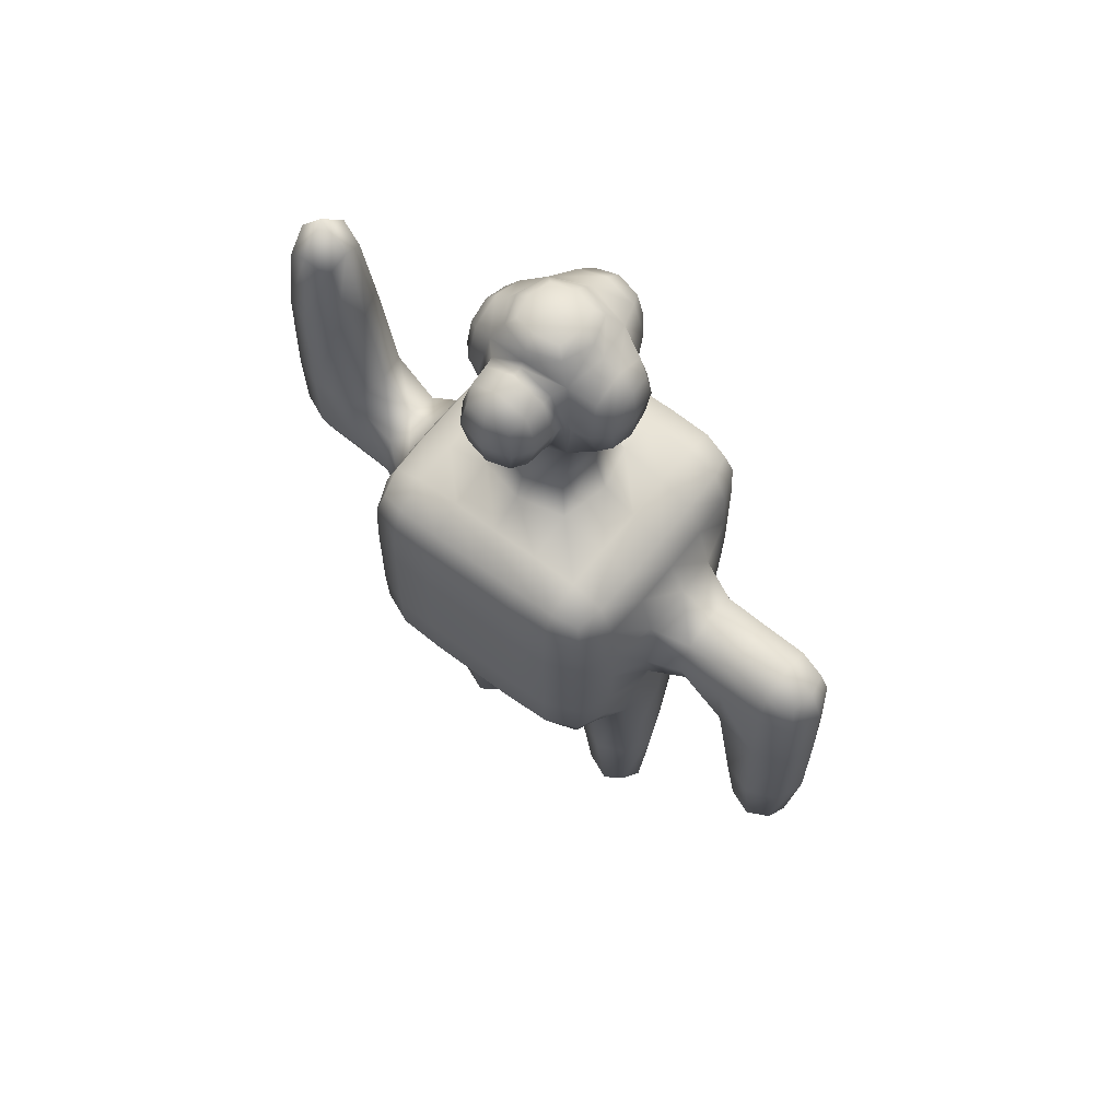
<metadata>
{"format":"obj","ext":"obj","renderer":"f3d","projection":"perspective","resolution":1024,"background":"white","views":[{"elev":61.9,"azim":-52.3,"up":"+Y"}]}
</metadata>
<code>
o Cube
v 0.8333 0.8333 -0.8333
v 0.8333 -0.8333 -0.8333
v 0.8333 0.8333 0.8333
v 0.8333 -0.8333 0.8333
v -0.8333 0.8333 -0.8333
v -0.8333 -0.8333 -0.8333
v -0.8333 0.8333 0.8333
v -0.8333 -0.8333 0.8333
v 0.3333 -1.248 -0.92
v -0.3333 -1.248 -0.92
v 0.3333 0.8889 0.8889
v -0.3333 0.8889 0.8889
v -0.3333 -1.248 0.92
v 0.3333 -1.248 0.92
v -0.3333 0.8889 -0.8889
v 0.3333 0.8889 -0.8889
v -0.8889 -0.8889 -0.3333
v -0.8889 -0.8889 0.3333
v 0.8889 0.8889 -0.3333
v 0.8889 0.8889 0.3333
v -0.8889 0.8889 0.3333
v -0.8889 0.8889 -0.3333
v 0.8889 -0.8889 0.3333
v 0.8889 -0.8889 -0.3333
v -0.3333 -1.328 -0.3333
v -0.3333 -1.328 0.3333
v 0.3333 -1.328 -0.3333
v 0.3333 -1.328 0.3333
v 0.3333 1.097 -0.3333
v 0.3333 1.097 0.3333
v -0.3333 1.097 -0.3333
v -0.3333 1.097 0.3333
v 0.3085 2.562 -0.2968
v 0.3085 2.562 0.3031
v -0.2727 2.562 -0.2968
v -0.2727 2.562 0.3031
v 0.3085 1.808 0.3031
v -0.2727 1.808 0.3031
v -0.2727 1.808 -0.2968
v 0.3085 1.808 -0.2968
v -0.1667 2.414 0.5839
v 0.1667 2.414 0.5839
v 0.1667 2.01 0.5839
v -0.1667 2.01 0.5839
v -0.1667 2.414 -0.5315
v 0.1667 2.414 -0.5315
v 0.1667 2.01 -0.5315
v -0.1667 2.01 -0.5315
v 0.8889 0.3333 -0.8889
v 0.8889 -0.3333 -0.8889
v -0.8889 -0.3333 0.8889
v -0.8889 0.3333 0.8889
v 0.8889 0.3333 0.8889
v 0.8889 -0.3333 0.8889
v -0.8889 0.3333 -0.8889
v -0.8889 -0.3333 -0.8889
v -0.3333 0.3333 -1.076
v -0.3333 -0.3333 -1.076
v 0.3333 0.3333 -1.076
v 0.3333 -0.3333 -1.076
v 0.3333 0.3333 1.081
v 0.3333 -0.3333 1.081
v -0.3333 0.3333 1.081
v -0.3333 -0.3333 1.081
v 1 0.3333 -0.3333
v 1 -0.3333 -0.3333
v 1 0.3333 0.3333
v 1 -0.3333 0.3333
v -1 0.3333 0.3333
v -1 -0.3333 0.3333
v -1 0.3333 -0.3333
v -1 -0.3333 -0.3333
v 0.1667 0.1667 2.178
v 0.2222 -0.5479 2.234
v -0.1667 0.1667 2.178
v -0.2222 -0.5479 2.234
v -0.2222 0.5493 -2.164
v -0.1667 -0.1667 -2.111
v 0.2222 0.5493 -2.164
v 0.1667 -0.1667 -2.111
v -0.2222 -0.2222 -1.635
v 0.2222 -0.2222 -1.635
v 0.2533 0.4888 -1.635
v -0.2533 0.4888 -1.635
v -0.1667 1.805 -2.111
v 0.1667 1.805 -2.111
v 0.1667 1.805 -1.794
v -0.1667 1.805 -1.794
v 0.2533 -0.4878 1.673
v -0.2533 -0.4878 1.673
v -0.2222 0.2222 1.673
v 0.2222 0.2222 1.673
v 0.1667 -1.799 2.178
v -0.1667 -1.799 2.178
v 0.1667 -1.799 1.842
v -0.1667 -1.799 1.842
v -0.1667 -3.049 0.8333
v 0.1667 -3.049 0.8333
v -0.1667 -3.049 0.5
v 0.1667 -3.049 0.5
v 0.1667 -3.048 -0.8333
v -0.1667 -3.048 -0.8333
v -0.1667 -3.048 -0.5
v 0.1667 -3.048 -0.5
v 0.6287 2.414 -0.1667
v 0.6287 2.414 0.1667
v 0.6287 2.01 0.1667
v 0.6287 2.01 -0.1667
v 0.1667 2.778 -0.1667
v 0.1667 2.778 0.1667
v -0.1667 2.778 -0.1667
v -0.1667 2.778 0.1667
v -0.4095 2.482 -0.2222
v -0.4095 2.482 0.2222
v -0.4095 1.943 0.2222
v -0.4095 1.943 -0.2222
v -0.6763 2.414 -0.1667
v -0.6763 2.414 0.1667
v -0.6763 2.01 0.1667
v -0.6763 2.01 -0.1667
v -0.8794 -0.8794 0.6456
v -0.6479 -0.9165 -0.8827
v 0.8794 -0.6456 -0.8794
v -0.8794 0.6456 0.8794
v 0.8794 -0.6456 0.8794
v -0.8794 -0.6456 -0.8794
v -0.6456 0.8794 0.8794
v 0.8794 0.8794 0.6456
v 0.6479 -0.9165 0.8827
v -0.8794 0.8794 -0.6456
v 0.6456 0.8794 -0.8794
v 0.8794 -0.8794 -0.6456
v 0.6479 -0.9165 -0.8827
v -0 -1.323 -0.9835
v 0.6456 0.8794 0.8794
v -0 0.8889 0.8889
v -0.6479 -0.9165 0.8827
v 0 -1.324 0.9835
v -0.6456 0.8794 -0.8794
v 0 0.8889 -0.8889
v -0.3333 -0.6922 -0.9996
v 0.3333 -0.6922 -0.9996
v -0.4213 -1.42 0.6584
v 0.4213 -1.42 0.6584
v 0.3333 -0.6922 1
v -0.3333 -0.6922 1
v 0.3333 0.9961 0.6551
v -0.3333 0.9961 0.6551
v -0.8794 -0.8794 -0.6456
v -0.8889 -0.8889 -0
v 0.8794 0.8794 -0.6456
v 0.8889 0.8889 -0
v -0.8794 0.8794 0.6456
v -0.8889 0.8889 0
v 0.8794 -0.8794 0.6456
v 0.8889 -0.8889 -0
v -0.4213 -1.419 -0.6584
v -0.3333 -1.068 -0
v 0.4213 -1.419 -0.6584
v 0.3333 -1.068 -0
v 0.3333 0.9961 -0.6551
v 0.4213 1.127 -0
v -0.3333 0.9961 -0.6551
v -0.4213 1.127 -0
v 0 1.127 -0.4213
v 0 1.127 0.4213
v 0.6551 0.9961 -0.3333
v 0.6551 0.9961 0.3333
v 0 -1.428 -0.2454
v 0 -1.428 0.2454
v -0.6551 -1.02 -0.3333
v -0.6551 -1.02 0.3333
v 0.9861 -0.6528 -0.3333
v 0.9861 -0.6528 0.3333
v 0.6551 -1.02 -0.3333
v 0.6551 -1.02 0.3333
v -0.9861 -0.6528 0.3333
v -0.9861 -0.6528 -0.3333
v -0.6551 0.9961 -0.3333
v -0.6551 0.9961 0.3333
v 0.38 2.633 0.000431
v -0.3205 2.633 0.000431
v 0.002431 2.633 -0.3604
v 0.002431 2.633 0.371
v 0.38 2.209 0.371
v -0.2389 1.411 0.2422
v -0.2389 1.411 -0.2415
v 0.38 2.209 -0.3604
v 0.2427 1.411 0.2422
v -0.3205 2.209 0.371
v -0.3205 2.209 -0.3604
v 0.2427 1.411 -0.2415
v 0.002431 1.702 -0.3604
v 0.38 1.702 0.000431
v -0.3205 1.702 0.000431
v 0.002431 1.702 0.371
v 0 2.459 0.6022
v 0.2032 2.212 0.6022
v -0.2032 2.212 0.6022
v 0 1.966 0.6022
v -0.2178 1.94 0.4901
v -0.2178 2.478 0.4901
v 0.2216 2.478 0.4901
v 0.2216 1.94 0.4901
v -0 2.459 -0.546
v 0.2032 2.212 -0.546
v -0.2032 2.212 -0.546
v -0 1.966 -0.546
v 0.2216 2.478 -0.4565
v -0.2178 2.478 -0.4565
v 0.2216 1.94 -0.4565
v -0.2178 1.94 -0.4565
v 0.8794 0.6456 -0.8794
v 0.8889 0 -0.8889
v -0.8794 -0.6456 0.8794
v -0.8889 -0 0.8889
v 0.8794 0.6456 0.8794
v 0.8889 0 0.8889
v -0.8794 0.6456 -0.8794
v -0.8889 0 -0.8889
v -0.3333 0.6551 -0.994
v -0.4213 0 -1.099
v 0.3333 0.6551 -0.994
v 0.4213 -0 -1.099
v 0.3333 0.6551 0.9944
v 0.4213 0 1.105
v -0.3333 0.6551 0.9944
v -0.4213 -0 1.105
v 0.9861 0.6528 -0.3333
v 1 0 -0.3333
v 0.9861 0.6528 0.3333
v 1 0 0.3333
v -0.9861 0.6528 0.3333
v -1 0 0.3333
v -0.9861 0.6528 -0.3333
v -1 0 -0.3333
v -1 -0.3333 0
v -1 0.3333 0
v -0.9861 -0.3333 0.6528
v -0.9861 0.3333 0.6528
v 1 -0.3333 -0
v 1 0.3333 -0
v 0.9861 -0.3333 -0.6528
v 0.9861 0.3333 -0.6528
v -0 -0.4213 1.105
v 0 0.4213 1.105
v 0.6551 -0.3333 0.9944
v 0.6551 0.3333 0.9944
v 0 -0.4213 -1.099
v -0 0.4213 -1.099
v -0.6551 -0.3333 -0.994
v -0.6551 0.3333 -0.994
v 0.6551 -0.3333 -0.994
v 0.6551 0.3333 -0.994
v 0.9861 -0.3333 0.6528
v 0.9861 0.3333 0.6528
v -0.9861 -0.3333 -0.6528
v -0.9861 0.3333 -0.6528
v -0.6551 -0.3333 0.9944
v -0.6551 0.3333 0.9944
v 0.2127 -0.04791 2.225
v -0.2127 -0.04791 2.225
v 0 -0.5479 2.318
v -0 0.2032 2.215
v 0.3112 -0.5415 1.998
v -0.2371 -0.2613 1.345
v -0.2338 0.2338 1.347
v 0.2127 0.2127 1.989
v -0.2127 0.04809 -2.155
v 0.2127 0.04809 -2.155
v 0 -0.2032 -2.146
v -0 0.5493 -2.243
v -0.2127 -0.2127 -1.932
v 0.2338 -0.2338 -1.327
v 0.3112 0.5428 -1.941
v -0.2371 0.2614 -1.325
v -0.2338 -0.2338 -1.327
v 0.2127 -0.2127 -1.932
v 0.2371 0.2614 -1.325
v -0.3112 0.5428 -1.941
v -0.3112 0.02759 -1.635
v 0.3112 0.02759 -1.635
v -0 0.6243 -1.551
v 0 -0.3056 -1.635
v 0 1.913 -2.146
v 0.2032 1.913 -1.952
v -0.2032 1.913 -1.952
v 0 1.913 -1.759
v -0.216 1.275 -1.739
v -0.2127 1.28 -2.155
v 0.2127 1.28 -2.155
v 0.216 1.275 -1.739
v 0.2371 -0.2613 1.345
v -0.3112 -0.5415 1.998
v -0.2127 0.2127 1.989
v 0.2338 0.2338 1.347
v 0 0.3056 1.673
v 0.3112 -0.02749 1.673
v -0.3112 -0.02749 1.673
v -0 -0.623 1.584
v -0 -1.906 2.215
v 0.2032 -1.906 2.01
v -0.2032 -1.906 2.01
v -0 -1.906 1.805
v 0.216 -1.271 1.783
v -0.216 -1.271 1.783
v 0.2127 -1.275 2.225
v -0.2127 -1.275 2.225
v -0 -3.199 0.8699
v -0.2032 -3.199 0.6667
v 0.2032 -3.199 0.6667
v -0 -3.199 0.4635
v 0.2243 -2.323 0.4424
v -0.2243 -2.323 0.4424
v 0.2243 -2.315 0.8827
v -0.2243 -2.315 0.8827
v 0 -3.197 -0.8699
v -0.2032 -3.197 -0.6667
v 0.2032 -3.197 -0.6667
v -0 -3.197 -0.4635
v 0.2243 -2.322 -0.4424
v 0.2243 -2.314 -0.8827
v -0.2243 -2.314 -0.8827
v -0.2243 -2.322 -0.4424
v 0.6503 2.459 0
v 0.6503 2.212 0.2032
v 0.6503 2.212 -0.2032
v 0.6503 1.966 0
v 0.5188 1.94 -0.2204
v 0.5188 1.94 0.2211
v 0.5188 2.478 0.2211
v 0.5188 2.478 -0.2204
v 0.2032 2.79 0
v -0.2032 2.79 0
v 0 2.79 -0.2032
v 0 2.79 0.2032
v -0.2178 2.715 -0.2204
v 0.2216 2.715 -0.2204
v 0.2216 2.715 0.2211
v -0.2178 2.715 0.2211
v -0.4095 2.583 0
v -0.4095 2.212 0.3056
v -0.4095 2.212 -0.3056
v -0.4095 1.842 0
v -0.3387 2.49 0.2306
v -0.3387 1.929 0.2306
v -0.3387 1.929 -0.2299
v -0.3387 2.49 -0.2299
v -0.7013 2.459 -0
v -0.7013 2.212 0.2032
v -0.7013 2.212 -0.2032
v -0.7013 1.966 -0
v -0.557 1.954 0.2127
v -0.557 1.954 -0.2127
v -0.557 2.47 0.2127
v -0.557 2.47 -0.2127
v -0.651 0.9745 0.651
v -0.651 0.651 0.9742
v -0.9727 0.651 -0.651
v 0.6602 -1.024 0.6518
v 0.9727 0.651 0.651
v 0.651 0.651 -0.9741
v -0.651 0.651 -0.9741
v -0 0.662 -0.9978
v -0.6602 -1.024 0.6518
v -0 -2.344 0.3601
v 0.651 0.651 0.9742
v 0 0.662 0.9985
v 0.651 0.9745 0.651
v 0 1.001 0.662
v 0 1.001 -0.662
v -0.2953 2.211 0.4952
v 0.651 0.9745 -0.651
v 0.662 1.001 -0
v 0.3066 -2.342 -0.6652
v 0 -1.1 -0
v -0.6602 -1.024 -0.6518
v -0.6528 -0.9982 -0
v 0.9727 0.651 -0.651
v 0.9861 0.6528 0
v 0.6602 -1.024 -0.6518
v 0.6528 -0.9982 -0
v -0.9727 0.651 0.651
v -0.9861 0.6528 0
v -0.651 0.9745 -0.651
v -0.662 1.001 -0
v 0.000608 2.72 -0.2998
v -0.3408 2.211 0.3138
v 0.5245 1.841 0.000108
v 0.000608 2.574 -0.461
v 0.000608 1.408 -0.3265
v 0.3287 1.408 0.000108
v -0.322 1.408 0.000108
v 0.000608 1.408 0.3277
v -0 2.212 0.6406
v 0.000608 2.574 0.4952
v 0.302 2.211 0.4952
v 0.000608 1.841 0.4952
v -0 2.212 -0.5764
v 0.302 2.211 -0.461
v 0.000608 1.841 -0.461
v -0.2953 2.211 -0.461
v -0.9861 -0.6528 0
v -1 0 -0
v -0.9727 -0.651 0.651
v -0.9861 0 0.6528
v 0.9861 -0.6528 0
v 1 0 0
v 0.9727 -0.651 -0.651
v 0.9861 0 -0.6528
v 0 -0.7138 1.009
v 0 -1.292 1.7
v 0.651 -0.6579 0.9751
v 0.662 -0 0.9985
v -0 -0.7138 -1.009
v -0 -0.2927 -1.936
v -0.651 -0.6579 -0.975
v -0.662 -0 -0.9978
v 0.651 -0.6579 -0.975
v 0.662 0 -0.9978
v 0.9727 -0.651 0.651
v 0.9861 0 0.6528
v -0.9727 -0.651 -0.651
v -0.9861 0 -0.6528
v -0.651 -0.6579 0.9751
v -0.662 0 0.9985
v 0 -0.04431 2.305
v -0.3046 -0.0409 1.994
v 0.3046 -0.0409 1.994
v -0 0.2927 1.992
v 0 0.04449 -2.231
v -0.2935 1.289 -1.95
v 0.3046 0.04107 -1.937
v -0.3046 0.04107 -1.937
v -0.3203 0.005195 -1.329
v 0.3203 0.005195 -1.329
v 0 0.3571 -1.32
v -0 -0.3194 -1.329
v -0 2.138 -1.952
v -0 1.29 -2.231
v -0 1.296 -1.66
v 0.2935 1.289 -1.95
v 0 0.3194 1.349
v 0.3203 -0.005176 1.349
v -0.3203 -0.005176 1.349
v 0 -0.3569 1.34
v 0 -2.131 2.01
v 0.2935 -1.284 2.008
v -0 -1.286 2.305
v -0.2935 -1.284 2.008
v 0 -3.513 0.6667
v 0.3066 -2.343 0.6652
v 0 -2.332 0.961
v -0.3066 -2.343 0.6652
v 0 -3.511 -0.6667
v -0.3066 -2.342 -0.6652
v 0 -2.344 -0.3601
v -0 -2.331 -0.961
v 0.6956 2.212 -0
v 0.5245 2.574 0.000108
v 0.5245 2.211 -0.2998
v 0.5245 2.211 0.3009
v -0 2.815 -0
v 0.302 2.72 0.000108
v 0.000608 2.72 0.3009
v -0.2953 2.72 0.000108
v -0.5595 1.857 0
v -0.3408 1.825 0.000108
v -0.3408 2.589 0.000108
v -0.3408 2.211 -0.3126
v -0.7539 2.212 0
v -0.5595 2.212 0.2927
v -0.5595 2.212 -0.2927
v -0.5595 2.567 -0
f 32 180 357 148
f 180 21 153 357
f 357 153 7 127
f 148 357 127 12
f 63 227 358 260
f 227 12 127 358
f 358 127 7 124
f 260 358 124 52
f 71 235 359 258
f 235 22 130 359
f 359 130 5 219
f 258 359 219 55
f 28 176 360 144
f 176 23 155 360
f 360 155 4 129
f 144 360 129 14
f 67 231 361 256
f 231 20 128 361
f 361 128 3 217
f 256 361 217 53
f 59 223 362 254
f 223 16 131 362
f 362 131 1 213
f 254 362 213 49
f 55 219 363 252
f 219 5 139 363
f 363 139 15 221
f 252 363 221 57
f 57 221 364 250
f 221 15 140 364
f 364 140 16 223
f 250 364 223 59
f 18 172 365 121
f 172 26 143 365
f 365 143 13 137
f 121 365 137 8
f 26 170 366 314
f 170 28 313 366
f 366 313 100 312
f 314 366 312 99
f 53 217 367 248
f 217 3 135 367
f 367 135 11 225
f 248 367 225 61
f 61 225 368 246
f 225 11 136 368
f 368 136 12 227
f 246 368 227 63
f 20 168 369 128
f 168 30 147 369
f 369 147 11 135
f 128 369 135 3
f 30 166 370 147
f 166 32 148 370
f 370 148 12 136
f 147 370 136 11
f 16 140 371 161
f 140 15 163 371
f 371 163 31 165
f 161 371 165 29
f 36 190 372 202
f 190 38 201 372
f 372 201 44 199
f 202 372 199 41
f 1 131 373 151
f 131 16 161 373
f 373 161 29 167
f 151 373 167 19
f 19 167 374 152
f 167 29 162 374
f 374 162 30 168
f 152 374 168 20
f 9 159 375 322
f 159 27 321 375
f 375 321 104 319
f 322 375 319 101
f 25 169 376 158
f 169 27 160 376
f 376 160 28 170
f 158 376 170 26
f 6 122 377 149
f 122 10 157 377
f 377 157 25 171
f 149 377 171 17
f 17 171 378 150
f 171 25 158 378
f 378 158 26 172
f 150 378 172 18
f 49 213 379 244
f 213 1 151 379
f 379 151 19 229
f 244 379 229 65
f 65 229 380 242
f 229 19 152 380
f 380 152 20 231
f 242 380 231 67
f 9 133 381 159
f 133 2 132 381
f 381 132 24 175
f 159 381 175 27
f 27 175 382 160
f 175 24 156 382
f 382 156 23 176
f 160 382 176 28
f 52 124 383 240
f 124 7 153 383
f 383 153 21 233
f 240 383 233 69
f 69 233 384 238
f 233 21 154 384
f 384 154 22 235
f 238 384 235 71
f 15 139 385 163
f 139 5 130 385
f 385 130 22 179
f 163 385 179 31
f 31 179 386 164
f 179 22 154 386
f 386 154 21 180
f 164 386 180 32
f 33 183 387 338
f 183 35 337 387
f 387 337 111 335
f 338 387 335 109
f 38 190 388 346
f 190 36 345 388
f 388 345 114 342
f 346 388 342 115
f 37 194 389 330
f 194 40 329 389
f 389 329 108 328
f 330 389 328 107
f 35 183 390 210
f 183 33 209 390
f 390 209 46 205
f 210 390 205 45
f 29 165 391 192
f 165 31 187 391
f 391 187 39 193
f 192 391 193 40
f 30 162 392 189
f 162 29 192 392
f 392 192 40 194
f 189 392 194 37
f 31 164 393 187
f 164 32 186 393
f 393 186 38 195
f 187 393 195 39
f 32 166 394 186
f 166 30 189 394
f 394 189 37 196
f 186 394 196 38
f 44 200 395 199
f 200 43 198 395
f 395 198 42 197
f 199 395 197 41
f 34 184 396 203
f 184 36 202 396
f 396 202 41 197
f 203 396 197 42
f 37 185 397 204
f 185 34 203 397
f 397 203 42 198
f 204 397 198 43
f 38 196 398 201
f 196 37 204 398
f 398 204 43 200
f 201 398 200 44
f 47 208 399 206
f 208 48 207 399
f 399 207 45 205
f 206 399 205 46
f 33 188 400 209
f 188 40 211 400
f 400 211 47 206
f 209 400 206 46
f 40 193 401 211
f 193 39 212 401
f 401 212 48 208
f 211 401 208 47
f 39 191 402 212
f 191 35 210 402
f 402 210 45 207
f 212 402 207 48
f 18 177 403 150
f 177 70 237 403
f 403 237 72 178
f 150 403 178 17
f 70 234 404 237
f 234 69 238 404
f 404 238 71 236
f 237 404 236 72
f 8 215 405 121
f 215 51 239 405
f 405 239 70 177
f 121 405 177 18
f 51 216 406 239
f 216 52 240 406
f 406 240 69 234
f 239 406 234 70
f 24 173 407 156
f 173 66 241 407
f 407 241 68 174
f 156 407 174 23
f 66 230 408 241
f 230 65 242 408
f 408 242 67 232
f 241 408 232 68
f 2 123 409 132
f 123 50 243 409
f 409 243 66 173
f 132 409 173 24
f 50 214 410 243
f 214 49 244 410
f 410 244 65 230
f 243 410 230 66
f 14 145 411 138
f 145 62 245 411
f 411 245 64 146
f 138 411 146 13
f 90 300 412 306
f 300 89 305 412
f 412 305 95 304
f 306 412 304 96
f 4 125 413 129
f 125 54 247 413
f 413 247 62 145
f 129 413 145 14
f 54 218 414 247
f 218 53 248 414
f 414 248 61 226
f 247 414 226 62
f 10 141 415 134
f 141 58 249 415
f 415 249 60 142
f 134 415 142 9
f 82 284 416 278
f 284 81 273 416
f 416 273 78 271
f 278 416 271 80
f 6 126 417 122
f 126 56 251 417
f 417 251 58 141
f 122 417 141 10
f 56 220 418 251
f 220 55 252 418
f 418 252 57 222
f 251 418 222 58
f 9 142 419 133
f 142 60 253 419
f 419 253 50 123
f 133 419 123 2
f 60 224 420 253
f 224 59 254 420
f 420 254 49 214
f 253 420 214 50
f 23 174 421 155
f 174 68 255 421
f 421 255 54 125
f 155 421 125 4
f 68 232 422 255
f 232 67 256 422
f 422 256 53 218
f 255 422 218 54
f 17 178 423 149
f 178 72 257 423
f 423 257 56 126
f 149 423 126 6
f 72 236 424 257
f 236 71 258 424
f 424 258 55 220
f 257 424 220 56
f 13 146 425 137
f 146 64 259 425
f 425 259 51 215
f 137 425 215 8
f 64 228 426 259
f 228 63 260 426
f 426 260 52 216
f 259 426 216 51
f 74 261 427 263
f 261 73 264 427
f 427 264 75 262
f 263 427 262 76
f 91 299 428 295
f 299 90 294 428
f 428 294 76 262
f 295 428 262 75
f 89 298 429 265
f 298 92 268 429
f 429 268 73 261
f 265 429 261 74
f 92 297 430 268
f 297 91 295 430
f 430 295 75 264
f 268 430 264 73
f 78 269 431 271
f 269 77 272 431
f 431 272 79 270
f 271 431 270 80
f 77 280 432 290
f 280 84 289 432
f 432 289 88 287
f 290 432 287 85
f 83 282 433 275
f 282 82 278 433
f 433 278 80 270
f 275 433 270 79
f 81 281 434 273
f 281 84 280 434
f 434 280 77 269
f 273 434 269 78
f 58 222 435 277
f 222 57 276 435
f 435 276 84 281
f 277 435 281 81
f 59 224 436 279
f 224 60 274 436
f 436 274 82 282
f 279 436 282 83
f 57 250 437 276
f 250 59 279 437
f 437 279 83 283
f 276 437 283 84
f 60 249 438 274
f 249 58 277 438
f 438 277 81 284
f 274 438 284 82
f 88 288 439 287
f 288 87 286 439
f 439 286 86 285
f 287 439 285 85
f 79 272 440 291
f 272 77 290 440
f 440 290 85 285
f 291 440 285 86
f 84 283 441 289
f 283 83 292 441
f 441 292 87 288
f 289 441 288 88
f 83 275 442 292
f 275 79 291 442
f 442 291 86 286
f 292 442 286 87
f 61 246 443 296
f 246 63 267 443
f 443 267 91 297
f 296 443 297 92
f 62 226 444 293
f 226 61 296 444
f 444 296 92 298
f 293 444 298 89
f 63 228 445 267
f 228 64 266 445
f 445 266 90 299
f 267 445 299 91
f 64 245 446 266
f 245 62 293 446
f 446 293 89 300
f 266 446 300 90
f 96 304 447 303
f 304 95 302 447
f 447 302 93 301
f 303 447 301 94
f 89 265 448 305
f 265 74 307 448
f 448 307 93 302
f 305 448 302 95
f 74 263 449 307
f 263 76 308 449
f 449 308 94 301
f 307 449 301 93
f 76 294 450 308
f 294 90 306 450
f 450 306 96 303
f 308 450 303 94
f 99 312 451 310
f 312 100 311 451
f 451 311 98 309
f 310 451 309 97
f 28 144 452 313
f 144 14 315 452
f 452 315 98 311
f 313 452 311 100
f 14 138 453 315
f 138 13 316 453
f 453 316 97 309
f 315 453 309 98
f 13 143 454 316
f 143 26 314 454
f 454 314 99 310
f 316 454 310 97
f 102 317 455 318
f 317 101 319 455
f 455 319 104 320
f 318 455 320 103
f 25 157 456 324
f 157 10 323 456
f 456 323 102 318
f 324 456 318 103
f 27 169 457 321
f 169 25 324 457
f 457 324 103 320
f 321 457 320 104
f 10 134 458 323
f 134 9 322 458
f 458 322 101 317
f 323 458 317 102
f 107 328 459 326
f 328 108 327 459
f 459 327 105 325
f 326 459 325 106
f 33 181 460 332
f 181 34 331 460
f 460 331 106 325
f 332 460 325 105
f 40 188 461 329
f 188 33 332 461
f 461 332 105 327
f 329 461 327 108
f 34 185 462 331
f 185 37 330 462
f 462 330 107 326
f 331 462 326 106
f 109 335 463 333
f 335 111 334 463
f 463 334 112 336
f 333 463 336 110
f 34 181 464 339
f 181 33 338 464
f 464 338 109 333
f 339 464 333 110
f 36 184 465 340
f 184 34 339 465
f 465 339 110 336
f 340 465 336 112
f 35 182 466 337
f 182 36 340 466
f 466 340 112 334
f 337 466 334 111
f 116 344 467 354
f 344 115 353 467
f 467 353 119 352
f 354 467 352 120
f 39 195 468 347
f 195 38 346 468
f 468 346 115 344
f 347 468 344 116
f 36 182 469 345
f 182 35 348 469
f 469 348 113 341
f 345 469 341 114
f 35 191 470 348
f 191 39 347 470
f 470 347 116 343
f 348 470 343 113
f 120 352 471 351
f 352 119 350 471
f 471 350 118 349
f 351 471 349 117
f 115 342 472 353
f 342 114 355 472
f 472 355 118 350
f 353 472 350 119
f 113 343 473 356
f 343 116 354 473
f 473 354 120 351
f 356 473 351 117
f 114 341 474 355
f 341 113 356 474
f 474 356 117 349
f 355 474 349 118

</code>
